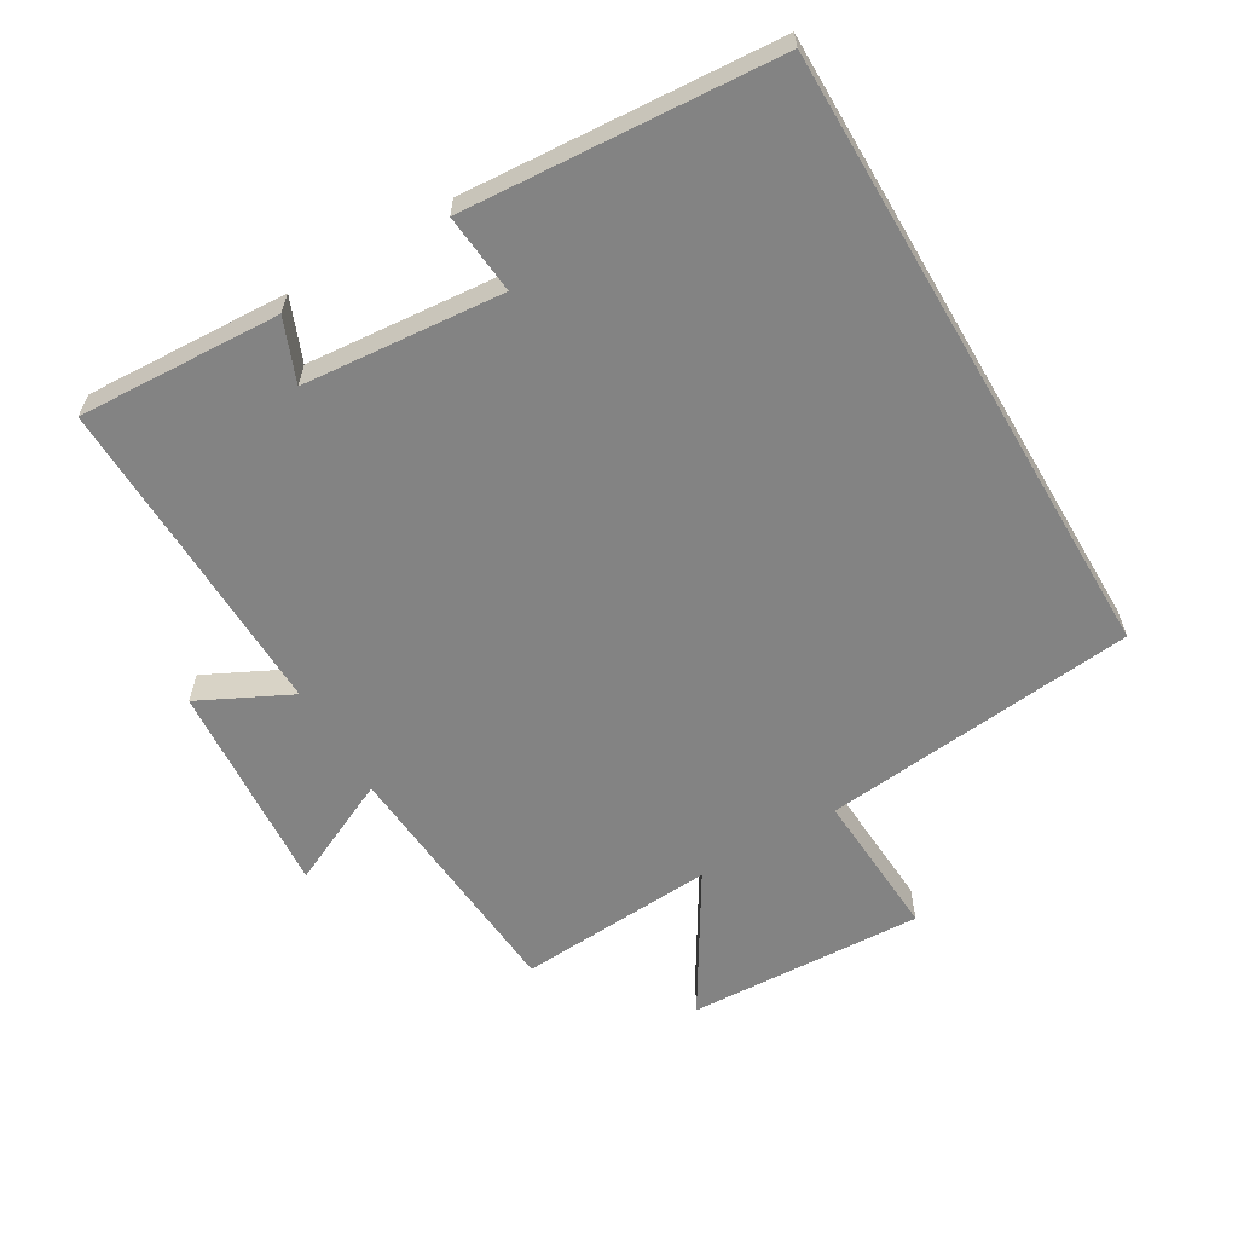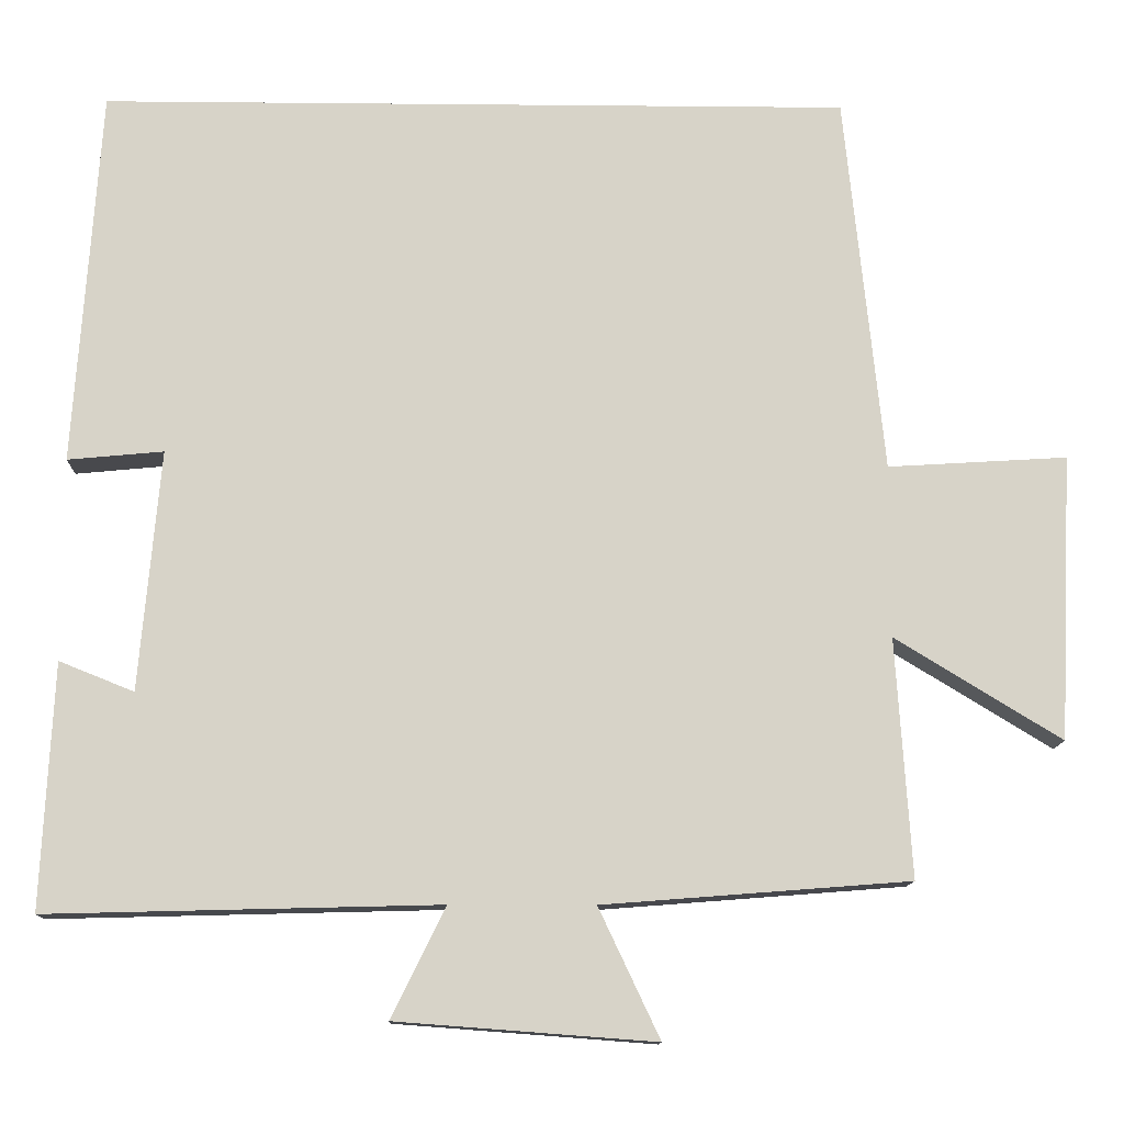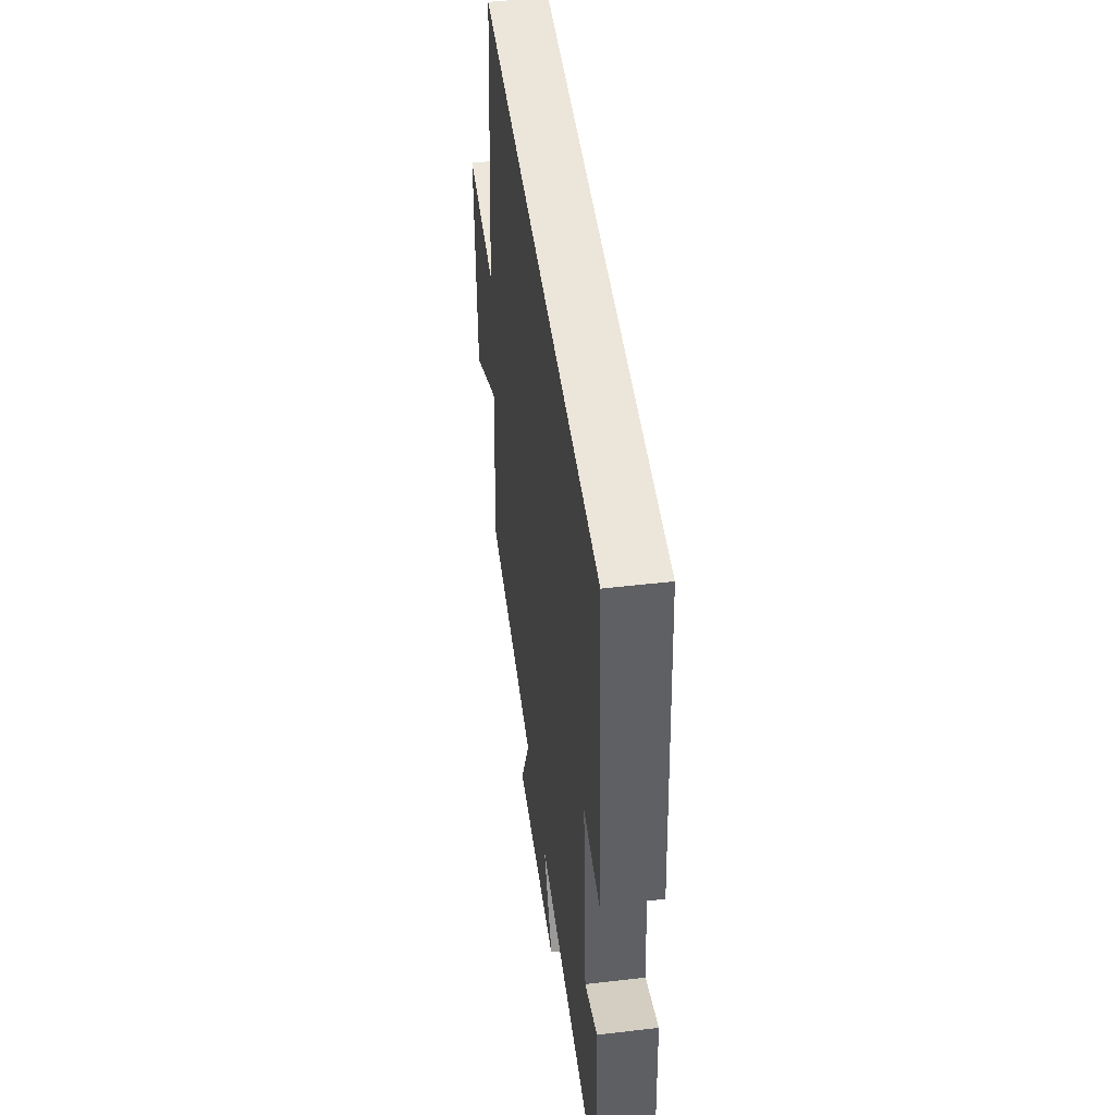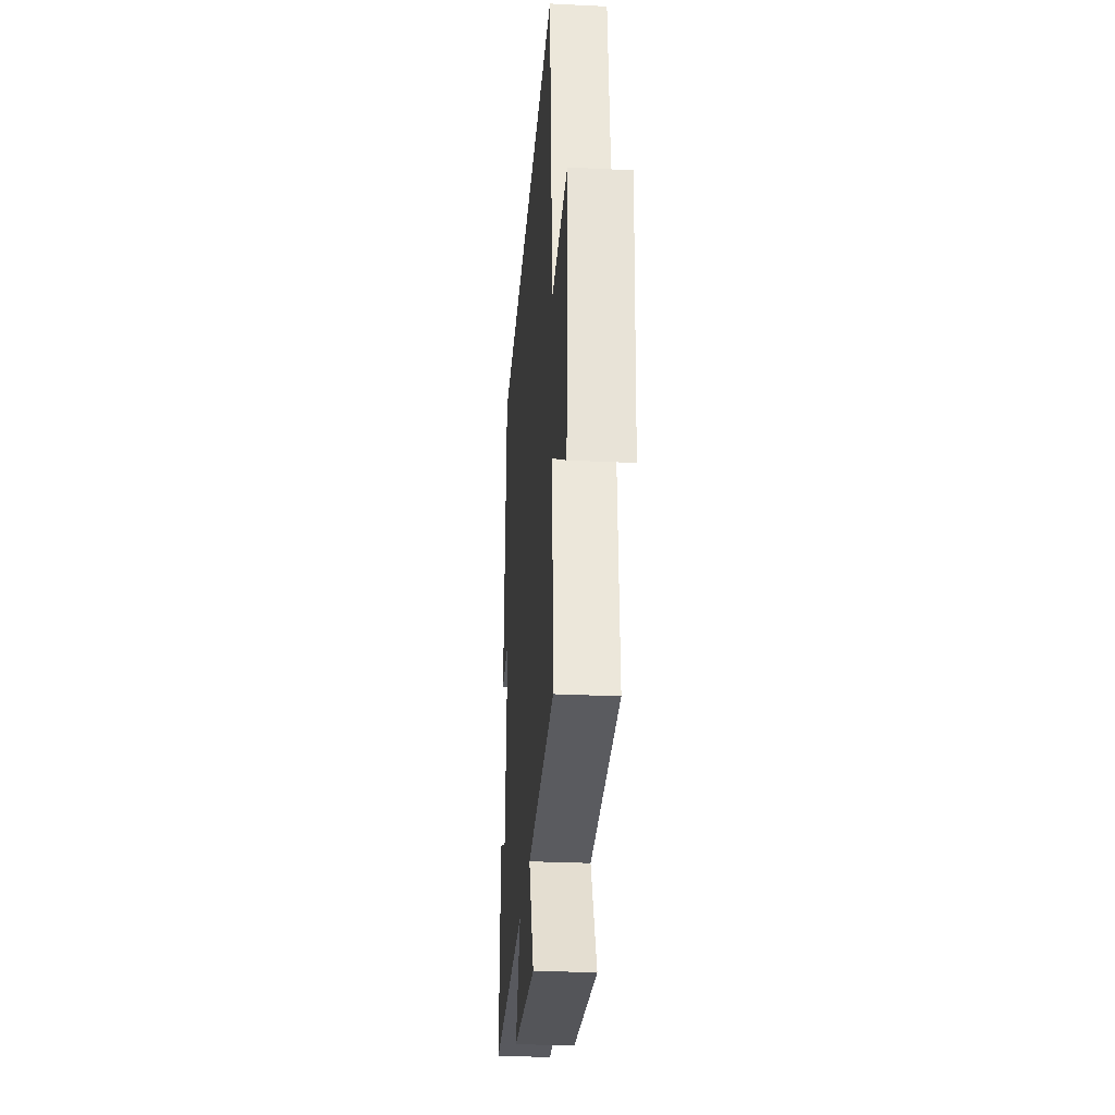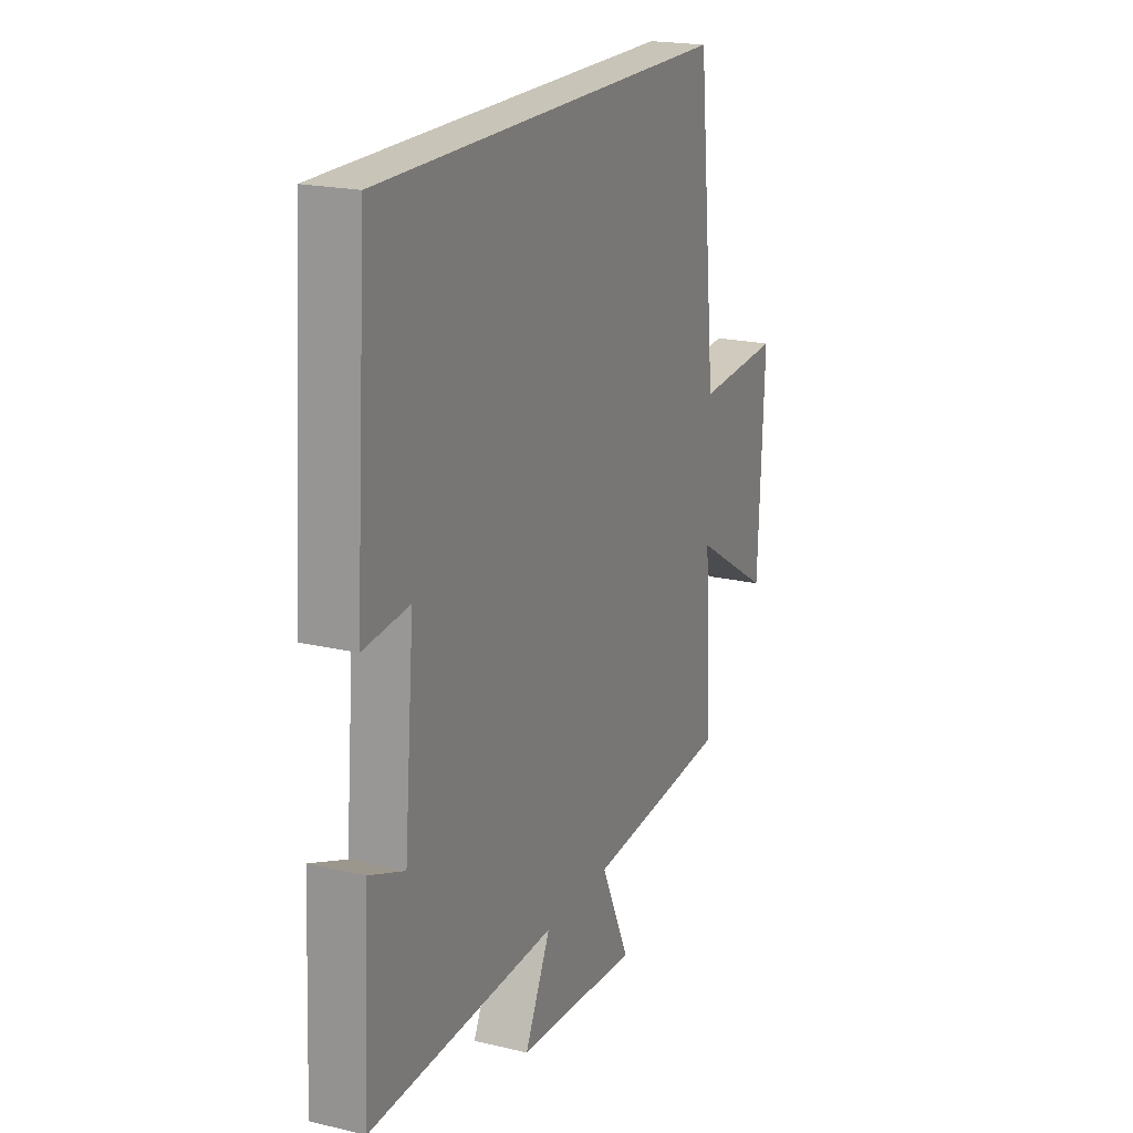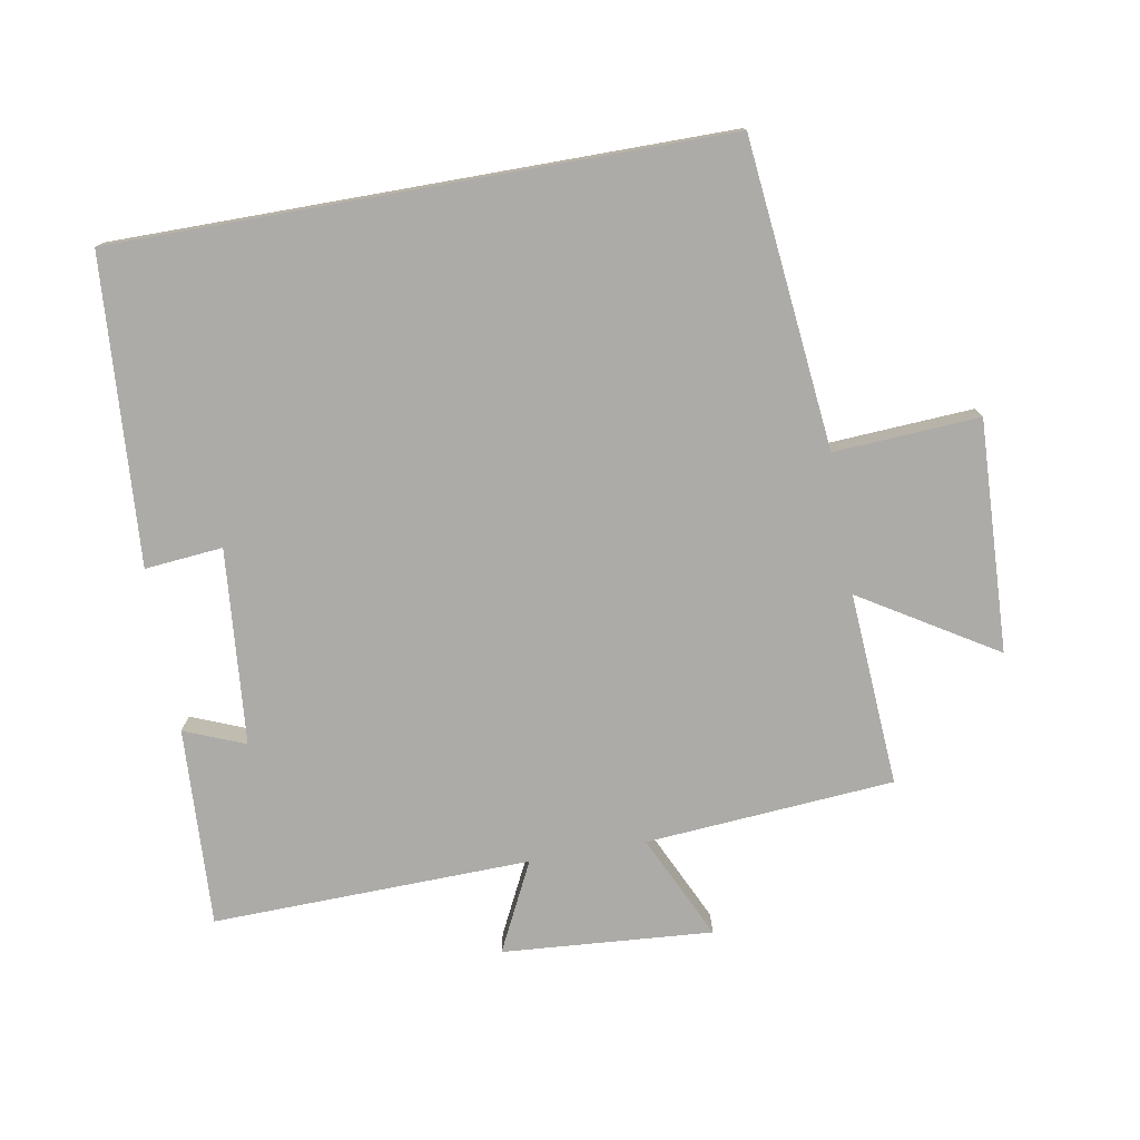
<metadata>
{"format":"obj","ext":"obj","renderer":"f3d","projection":"perspective","resolution":1024,"background":"white","views":[{"elev":-61.0,"azim":-59.5,"up":"+Y"},{"elev":-12.3,"azim":-1.3,"up":"+Z"},{"elev":47.5,"azim":-97.5,"up":"+Z"},{"elev":-29.0,"azim":85.8,"up":"+Z"},{"elev":20.2,"azim":-66.6,"up":"+Z"},{"elev":-76.5,"azim":10.0,"up":"+Y"}]}
</metadata>
<code>
v 0.519 0.07 -0.471
v 0.143 0.07 -0.5
v 0.218 0.07 -0.659
v -0.1 0.07 -0.635
v -0.033 0.07 -0.5
v -0.515 0.07 -0.512
v -0.5 0.07 -0.211
v -0.408 0.07 -0.248
v -0.382 0.07 0.048
v -0.5 0.07 0.037
v -0.468 0.07 0.5
v 0.452 0.07 0.5
v 0.5 0.07 0.034
v 0.72 0.07 0.047
v 0.704 0.07 -0.303
v 0.5 0.07 -0.178
v 0.519 0 -0.471
v 0.143 0 -0.5
v 0.218 0 -0.659
v -0.1 0 -0.635
v -0.033 0 -0.5
v -0.515 0 -0.512
v -0.5 0 -0.211
v -0.408 0 -0.248
v -0.382 0 0.048
v -0.5 0 0.037
v -0.468 0 0.5
v 0.452 0 0.5
v 0.5 0 0.034
v 0.72 0 0.047
v 0.704 0 -0.303
v 0.5 0 -0.178
f 13 14 15 16
f 11 12 13 16
f 11 16 1 2
f 9 10 11
f 9 11 2 3
f 8 9 3
f 5 6 7 8
f 5 8 3
f 3 4 5
f 32 31 30 29
f 32 29 28 27
f 18 17 32 27
f 27 26 25
f 19 18 27 25
f 19 25 24
f 24 23 22 21
f 19 24 21
f 21 20 19
f 1 17 18 2
f 2 18 19 3
f 3 19 20 4
f 4 20 21 5
f 5 21 22 6
f 6 22 23 7
f 7 23 24 8
f 8 24 25 9
f 9 25 26 10
f 10 26 27 11
f 11 27 28 12
f 12 28 29 13
f 13 29 30 14
f 14 30 31 15
f 15 31 32 16
f 16 32 17 1

</code>
